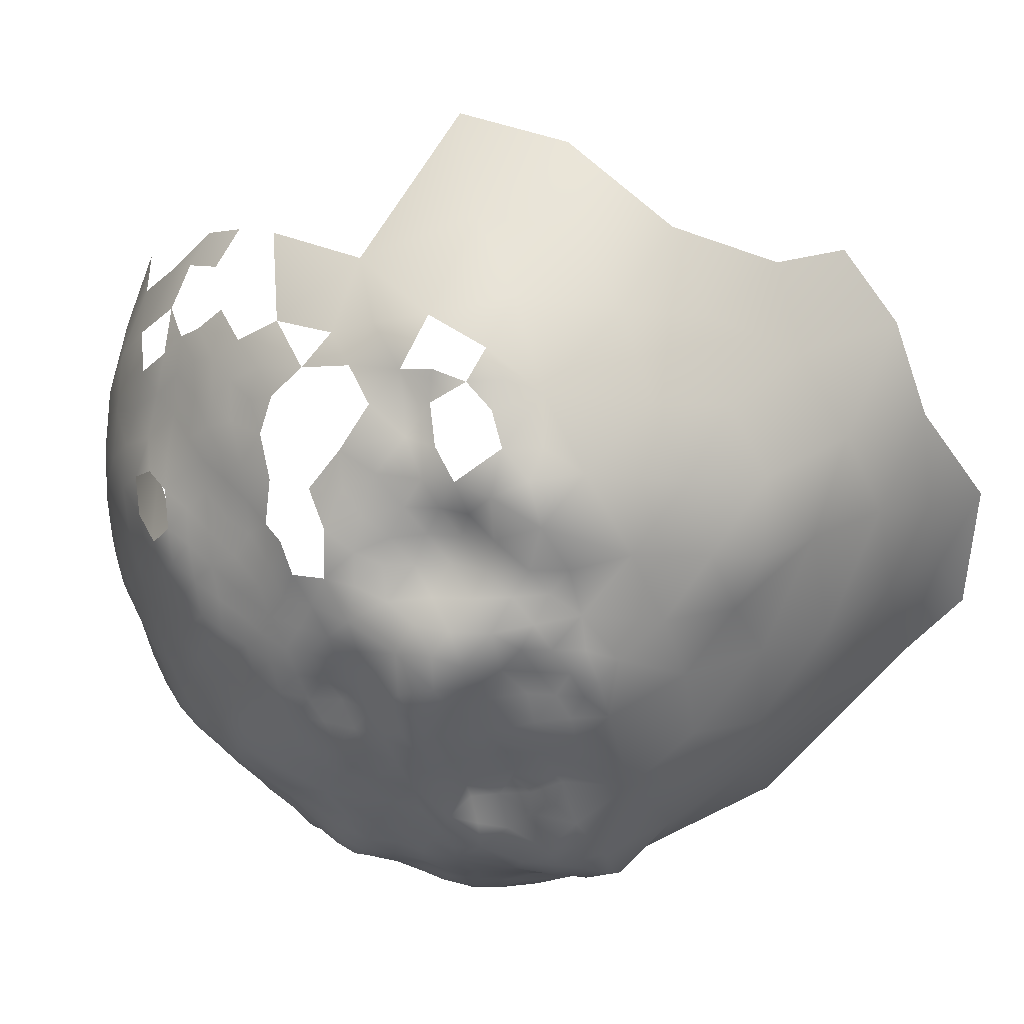
<metadata>
{"format":"obj","ext":"obj","renderer":"f3d","projection":"perspective","resolution":1024,"background":"white","views":[{"elev":9.5,"azim":63.5,"up":"+Y"}]}
</metadata>
<code>
v -335.7 1220 -559.7
v -341.5 1203 -553.4
v -337.7 1202 -557
v -337.8 1207 -556.9
v -335 1199 -561.3
v -336.1 1205 -561
v -334.8 1210 -561.7
v -340.6 1210 -553.2
v -337 1213 -557.9
v -345.9 1203 -549.9
v -344.6 1198 -552.4
v -347.5 1208 -548.5
v -351.9 1204 -547.8
v -348.9 1199 -549.4
v -343.2 1217 -551.7
v -347.5 1194 -551.6
v -343.3 1193 -554.8
v -344 1188 -556.9
v -339.8 1191 -558.3
v -352.8 1195 -548.6
v -350.5 1190 -550.4
v -354.7 1187 -549.4
v -350.9 1185 -552.4
v -339.2 1196 -556.3
v -339.9 1187 -560.9
v -344.2 1184 -560.1
v -335.4 1184 -563.2
v -339.8 1182 -562.8
v -354.9 1182 -550.9
v -359.1 1189 -546.9
v -358.9 1194 -546.2
v -363.1 1191 -544.3
v -363.9 1187 -546.2
v -368.1 1188 -543.8
v -368.3 1183 -546.2
v -363.8 1181 -548.1
v -359.5 1184 -548.4
v -367.8 1178 -547.8
v -373 1185 -543.8
v -373.2 1190 -542.2
v -378.1 1187 -542
v -378 1193 -540.6
v -383.2 1190 -540.9
v -383.5 1184 -542.9
v -378.3 1182 -544
v -383.3 1196 -539.5
v -388.4 1192 -539.9
v -388.6 1187 -541.7
v -373 1180 -546.1
v -378.3 1176 -546.6
v -383.4 1179 -545.2
v -383.5 1173 -547.8
v -378.6 1171 -549.3
v -383.6 1168 -550.7
v -379 1165 -552.5
v -374.1 1168 -551.1
v -373.5 1174 -548.1
v -388.6 1170 -549
v -388.8 1175 -546.3
v -394 1172 -547.4
v -393.7 1167 -550.4
v -388.8 1166 -552.6
v -384 1163 -554.4
v -369.4 1172 -550.4
v -400.3 1169 -549.7
v -399.7 1165 -553.2
v -393.3 1164 -554.3
v -398.6 1162 -556.6
v -392.4 1160 -558.1
v -388.8 1161 -555.9
v -391.2 1156 -562.3
v -385.7 1159 -559.2
v -388.6 1180 -544
v -394.2 1178 -545.1
v -388.1 1198 -538.4
v -388.2 1205 -536.9
v -393.4 1201 -537.8
v -393.7 1195 -539.5
v -394.3 1190 -541
v -401.1 1188 -542.3
v -394.4 1184 -542.4
v -399.1 1193 -540.4
v -405.3 1168 -551.9
v -405.6 1164 -555.8
v -370.2 1167 -553.9
v -375 1164 -555.3
v -390.6 1152 -566.8
v -396.2 1154 -564.7
v -396.4 1150 -569.1
v -401.5 1152 -566.9
v -401.6 1148 -571.9
v -395.9 1146 -572.9
v -391.1 1148 -571.2
v -385.3 1150 -568.9
v -385.1 1155 -564.4
v -385.6 1145 -573.6
v -380.2 1147 -570.9
v -380 1152 -566.6
v -379.8 1157 -562.1
v -375.3 1150 -568.9
v -375.5 1155 -565.3
v -375.6 1146 -572.6
v -370.7 1148 -571.7
v -370.5 1153 -568
v -369.8 1157 -563.8
v -374.6 1160 -560.9
v -397.4 1158 -560.2
v -380 1161 -557.3
v -365.7 1156 -567.3
v -366.3 1151 -571.1
v -382.8 1202 -538
v -382.9 1208 -537.1
v -377.3 1199 -538.9
v -376.8 1204 -537.5
v -371.9 1201 -539.1
v -372.2 1207 -538.5
v -372.3 1196 -540.9
v -367.3 1193 -542.2
v -367.5 1199 -541.3
v -368.2 1205 -540.6
v -368.8 1211 -540.5
v -363.6 1202 -542.8
v -364.1 1208 -542.5
v -389.4 1212 -536.6
v -394.5 1208 -536.9
v -396.5 1216 -537.2
v -400.5 1211 -537.5
v -399.6 1205 -538.1
v -405 1208 -538.6
v -405.3 1216 -538.6
v -408.2 1226 -540.6
v -401.2 1233 -540.7
v -402.3 1244 -545.9
v -411.4 1237 -545.2
v -392.4 1237 -541.4
v -393.4 1229 -539.1
v -387.8 1225 -538.7
v -385.7 1232 -539.3
v -380.3 1228 -539.8
v -379.7 1235 -541.1
v -411.5 1206 -540.6
v -405.5 1201 -539.4
v -389.2 1219 -537.2
v -381.1 1221 -538.4
v -397.3 1224 -538.4
v -399.4 1198 -539.1
v -375 1225 -540.9
v -375.5 1232 -541.7
v -407.6 1191 -542.1
v -391.9 1144 -576.6
v -404.6 1160 -559.5
v -411.5 1164 -558
v -411.3 1169 -553.3
v -410.5 1158 -562.4
v -403.3 1156 -563.3
v -363.7 1175 -550.9
v -404.7 1195 -540.4
v -399.8 1175 -546.9
v -399.6 1181 -544.6
v -405.3 1178 -546.4
v -405.5 1185 -544.5
v -411.7 1188 -544.5
v -410.6 1182 -546.7
v -420.1 1194 -547.1
v -418.3 1186 -549
v -413.7 1177 -550.1
v -406.1 1173 -549.1
v -406.9 1153 -567.6
v -354.9 1191 -548.3
v -369.1 1229 -542.4
v -369.3 1222 -541.3
v -374.7 1219 -539.4
v -405.2 1147 -579.2
v -363.3 1196 -543.9
v -365.5 1170 -553.8
v -373.6 1213 -538.6
v -364.9 1214 -542.6
v -369.8 1217 -540.7
v -358.4 1198 -545.5
v -358.5 1204 -545
v -362.3 1155 -571
v -361.2 1158 -567
v -358.7 1154 -574.5
v -357.6 1158 -570.4
v -359.5 1150 -578.3
v -363.7 1151 -575.3
v -367.7 1148 -576.6
v -373.2 1145 -578.5
v -368.4 1145 -582.8
v -363.5 1147 -580.2
v -355.7 1149 -582.8
v -355.5 1153 -577.9
v -354 1157 -574
v -352.4 1152 -580.8
v -350.7 1156 -577.7
v -350.1 1160 -573.9
v -346.4 1160 -577.2
v -357.5 1162 -566
v -363.4 1161 -562.5
v -380.6 1144 -576.8
v -366.2 1165 -557.1
v -370.9 1163 -557.2
v -368.5 1161 -560.3
v -361.4 1168 -557.9
v -392.3 1142 -583.4
v -386.1 1143 -580
v -398.5 1144 -579.7
v -399 1141 -587.2
v -360.5 1147 -583.1
v -384.8 1140 -585.9
v -379.3 1142 -582.4
v -382.8 1214 -536.6
v -354.1 1200 -547.3
v -359.5 1210 -544.2
v -360.2 1216 -544.3
v -355.8 1208 -546.5
v -355.4 1214 -546
v -372.8 1143 -584.6
v -356 1220 -545.3
v -350.3 1218 -548
v -352.9 1225 -547.5
v -359.6 1226 -545.1
v -361.2 1221 -543.7
v -360.8 1232 -545.6
v -366.5 1236 -544.6
v -356.5 1230 -547.3
v -355.8 1235 -548.3
v -355.5 1242 -551.6
v -361.5 1239 -547.3
v -351.5 1231 -549
v -364.3 1229 -543.6
v -364.9 1219 -542.4
v -351.3 1181 -554.6
v -359.3 1179 -550.5
v -355 1177 -553.4
v -351.4 1177 -557.1
v -355.3 1174 -556
v -351.7 1173 -559.7
v -348.1 1176 -561
v -348.4 1181 -559.1
v -358.8 1175 -553
v -359.9 1171 -555.2
v -355.9 1169 -558.8
v -352.4 1169 -562.4
v -348.9 1172 -563.9
v -356.9 1166 -562.5
v -344.6 1180 -562.5
v -344.6 1175 -564.8
v -368 1243 -546.9
v -411.6 1197 -541.8
v -419.5 1202 -544.4
v -352.9 1162 -570
v -347.8 1165 -571.3
v -351.7 1166 -566.5
v -335.8 1180 -566
v -340.1 1177 -565.2
v -339.5 1217 -555.9
v -422.7 1183 -552.7
v -435.5 1195 -556.9
v -437 1182 -565.9
v -447.4 1204 -562.3
v -345.8 1170 -567.4
v -390.2 1248 -546.6
v -382.6 1242 -543.5
v -415.9 1249 -551.4
v -347.7 1185 -555.8
v -347.2 1190 -553.2
v -377.8 1140 -586.8
v -371.7 1240 -544.2
v -348.2 1235 -552.8
v -341.5 1236 -558
v -398.9 1139 -593.7
v -405.5 1140 -591.4
v -393.8 1137 -597.3
v -392.4 1139 -589.8
v -394.8 1135 -605.1
v -400.5 1137 -599.9
v -401.5 1134 -608.8
v -391.7 1133 -614.8
v -388.2 1133 -608.7
v -388.1 1135 -601.2
v -382.1 1134 -605.4
v -381.4 1136 -597.5
v -381.6 1134 -613.8
v -375.9 1135 -608.6
v -375.9 1136 -601.7
v -386.6 1138 -593.3
v -424.6 1177 -558.1
v -343.5 1169 -571.2
v -364.8 1144 -585.7
v -360.2 1145 -589
v -337.3 1176 -570.9
v -340.9 1173 -568.7
v -348.2 1153 -583.8
v -344.9 1157 -587.4
v -345.3 1158 -581.9
v -343.7 1163 -585
v -351.8 1210 -547.8
v -381.9 1255 -550.2
v -364.7 1224 -542.9
v -426.5 1207 -547.6
v -429.5 1217 -549.5
v -434.6 1206 -553.3
v -420.8 1213 -544.6
v -421.3 1227 -546.7
v -439.2 1225 -554.9
v -413.9 1218 -541.7
v -371.1 1235 -543.1
v -375.9 1238 -542.7
v -345 1163 -580.5
v -333.5 1181 -571.5
v -330.1 1185 -573.1
v -331.6 1185 -567.6
v -328.1 1189 -570.9
v -330 1191 -566.6
v -378.2 1216 -537.5
v -340.2 1171 -574.7
v -373.4 1139 -589.2
v -379.4 1138 -591
v -375.5 1137 -595.2
v -369.9 1139 -592.9
v -366.4 1140 -597.9
v -365.3 1142 -591.2
v -370.9 1138 -598.8
v -427.5 1189 -553.5
v -427.4 1199 -549.6
v -375 1249 -548.6
v -374.1 1256 -552.6
v -365.9 1255 -555.3
v -368.8 1142 -587.5
v -337.9 1230 -559.8
v -332.1 1210 -566.8
v -333.2 1215 -563.4
v -330 1214 -568.2
v -330.7 1219 -565.3
v -333.6 1225 -564
v -328.2 1195 -568.8
v -324.9 1195 -574.5
v -327.5 1200 -572.4
v -331.4 1200 -567.4
v -322.6 1196 -580.7
v -324.2 1192 -579.2
v -324.2 1201 -577.7
v -322 1201 -583.1
v -326.3 1205 -574.3
v -322.6 1192 -583.9
v -321.3 1192 -589.2
v -320.9 1197 -588.2
v -325.5 1188 -582.8
v -323.1 1188 -587.4
v -321.1 1186 -591.6
v -320.1 1190 -594.6
v -327.4 1188 -577.4
v -331.2 1206 -570.5
v -319.8 1205 -585.4
v -334.2 1191 -562.3
v -332 1196 -564.5
v -342.9 1167 -578.4
v -338.8 1171 -580.2
v -329.4 1210 -571.5
v -338.2 1169 -585.2
v -360.1 1144 -597.4
v -352.6 1145 -600.2
v -358.2 1144 -604.1
v -351.9 1144 -605.9
v -346.9 1146 -603.9
v -343.2 1148 -600.8
v -346.9 1147 -597
v -346.1 1150 -590.7
v -352.7 1147 -592.5
v -340.6 1154 -592.4
v -369.9 1138 -604.4
v -369.4 1138 -610.2
v -364.1 1142 -605.3
v -364 1141 -612.8
v -367.9 1139 -615.9
v -373.2 1137 -617.4
v -340.4 1160 -589.3
v -322.3 1205 -579.8
v -323.6 1183 -590.2
v -326 1184 -586.4
v -328.7 1179 -583.9
v -326.1 1180 -589.1
v -356.2 1144 -611
v -332.3 1231 -567.6
v -346.9 1241 -557.3
v -334 1205 -565.6
v -382.7 1249 -546.9
v -341.4 1166 -586.5
v -340.1 1223 -555.7
v -335.6 1225 -558.7
v -342.2 1147 -604.7
v -339.1 1152 -602.3
v -345.2 1146 -608.9
v -338.7 1154 -596.9
v -336 1159 -595.4
v -342.5 1150 -595.8
v -335.6 1236 -564
v -335.7 1230 -564.7
v -326.3 1219 -568.8
v -322.7 1217 -573.3
v -329.6 1224 -567.2
v -327.4 1234 -571.5
v -335.2 1244 -568.7
v -331.2 1247 -581.6
v -324.4 1230 -574.3
v -331.7 1236 -567.7
v -327.5 1239 -574.9
v -340.5 1243 -561.8
v -322.3 1224 -575.1
v -320.1 1224 -581
v -319.2 1219 -578.2
v -317.3 1220 -586.8
v -325 1235 -576.9
v -322.6 1232 -582.3
v -326.8 1214 -571.5
v -327.7 1184 -582.2
v -330.3 1183 -577.7
v -350.3 1252 -563.8
v -325.2 1210 -575.1
v -318.1 1212 -579.6
v -332.4 1173 -586.3
v -335.2 1173 -582
v -335.3 1176 -577.9
v -331.2 1171 -592.8
v -328.1 1174 -591.2
v -333.9 1167 -591.7
v -338.3 1164 -588.2
v -336 1163 -591.6
v -324.8 1179 -595.4
v -333.1 1165 -617.6
v -344.6 1270 -598
v -340 1163 -631.3
v -341.8 1155 -616.8
v -335.2 1176 -643
v -330.8 1174 -627.2
v -343.9 1167 -647.2
v -326.5 1175 -612
v -331.5 1165 -602.9
v -325.3 1187 -624.2
v -326.6 1189 -637.8
v -318.7 1196 -614.9
v -315.6 1206 -608.4
v -314 1205 -617.1
v -317.9 1196 -601.3
v -315.5 1218 -603.9
v -316.5 1207 -594.6
v -321 1223 -637.1
v -321.8 1186 -607.6
v -318.2 1230 -599.2
v -317.1 1229 -612.4
v -322.7 1243 -612.2
v -324.8 1244 -597.1
v -328.7 1257 -608.3
v -334.1 1257 -592.9
v -315.2 1218 -618.3
v -343.2 1259 -580.9
v -346.1 1179 -666.5
v -340.1 1189 -675.2
v -335.6 1197 -666.5
v -330.7 1195 -653
v -323.7 1209 -645.8
v -333.4 1209 -673.5
v -325.2 1225 -655.4
v -326.6 1240 -650.1
v -318.8 1207 -629.7
v -328.7 1208 -659.2
v -329.3 1252 -641.3
v -322.3 1236 -628.8
v -327.1 1251 -627
v -357.8 1153 -646.2
v -359.8 1146 -626.4
v -376.1 1143 -641.7
v -359.2 1274 -585.7
f 289 293 262
f 16 21 267
f 237 235 241
f 16 11 14
f 380 350 381
f 235 233 29
f 236 233 235
f 248 245 262
f 248 239 245
f 245 238 244
f 239 238 245
f 236 238 239
f 192 191 194
f 192 185 191
f 11 10 14
f 11 2 10
f 341 342 346
f 17 19 24
f 237 236 235
f 237 238 236
f 189 218 330
f 189 330 290
f 39 49 35
f 22 169 30
f 109 110 181
f 266 18 267
f 237 241 242
f 237 242 243
f 332 334 333
f 243 238 237
f 335 333 334
f 176 178 172
f 243 244 238
f 390 257 1
f 185 192 183
f 232 215 223
f 67 62 61
f 32 31 174
f 234 241 235
f 323 290 330
f 234 156 241
f 234 235 29
f 346 349 350
f 23 29 233
f 23 22 29
f 120 121 116
f 430 383 426
f 174 118 32
f 252 253 254
f 21 22 23
f 318 330 218
f 360 416 334
f 360 334 332
f 416 401 400
f 18 19 17
f 31 32 30
f 184 181 183
f 104 103 110
f 104 110 109
f 255 28 256
f 27 28 255
f 400 335 334
f 400 334 416
f 193 184 183
f 248 247 239
f 37 22 30
f 85 86 202
f 246 244 243
f 103 104 100
f 379 344 355
f 349 417 381
f 349 381 350
f 32 118 34
f 32 34 33
f 313 311 312
f 17 267 18
f 17 16 267
f 217 216 298
f 116 115 120
f 20 16 14
f 102 103 100
f 169 22 21
f 196 253 252
f 31 30 169
f 62 58 61
f 60 58 59
f 60 61 58
f 217 219 215
f 239 240 236
f 239 247 240
f 91 89 90
f 300 223 222
f 50 45 51
f 313 312 314
f 70 62 67
f 231 300 222
f 36 38 156
f 36 156 234
f 7 332 333
f 35 33 34
f 33 30 32
f 33 37 30
f 117 119 115
f 202 201 85
f 266 23 233
f 196 193 195
f 196 195 197
f 297 295 378
f 174 31 179
f 309 140 148
f 240 233 236
f 240 266 233
f 214 180 216
f 383 430 380
f 383 380 381
f 39 35 34
f 359 317 358
f 122 119 174
f 182 181 184
f 182 109 181
f 203 201 202
f 232 223 300
f 232 300 171
f 106 99 101
f 195 192 194
f 214 216 217
f 392 393 367
f 41 39 40
f 316 176 172
f 8 4 9
f 215 232 177
f 339 343 345
f 227 224 226
f 69 70 67
f 17 11 16
f 123 121 120
f 209 290 291
f 63 55 54
f 313 314 315
f 385 398 399
f 385 407 398
f 97 102 100
f 20 169 21
f 20 21 16
f 193 192 195
f 193 183 192
f 41 40 42
f 41 42 43
f 51 52 50
f 122 123 120
f 391 390 1
f 267 21 23
f 267 23 266
f 33 36 37
f 33 35 36
f 342 349 346
f 342 353 349
f 111 112 76
f 178 232 171
f 178 177 232
f 53 50 52
f 53 57 50
f 44 51 45
f 243 242 204
f 74 159 158
f 240 247 26
f 28 26 247
f 28 25 26
f 188 218 189
f 224 222 226
f 224 231 222
f 75 47 46
f 115 116 114
f 115 114 113
f 198 182 184
f 193 196 252
f 43 46 47
f 367 397 368
f 93 89 92
f 186 181 110
f 293 289 317
f 266 26 18
f 266 240 26
f 248 262 293
f 248 293 256
f 48 44 43
f 48 43 47
f 37 36 234
f 74 60 59
f 157 82 146
f 354 360 332
f 354 332 387
f 56 86 85
f 56 55 86
f 216 13 298
f 40 39 34
f 38 36 35
f 71 88 87
f 201 204 175
f 201 175 85
f 63 62 70
f 4 7 9
f 4 6 7
f 427 428 429
f 52 59 58
f 37 29 22
f 37 234 29
f 27 25 28
f 170 300 231
f 178 176 121
f 178 121 177
f 180 179 213
f 351 350 380
f 184 193 252
f 54 58 62
f 54 62 63
f 117 115 113
f 291 290 323
f 337 315 314
f 347 346 350
f 160 158 159
f 312 418 353
f 83 66 65
f 382 381 417
f 382 383 381
f 73 51 44
f 190 185 186
f 190 186 187
f 142 157 146
f 54 53 52
f 54 52 58
f 221 226 222
f 331 399 398
f 42 46 43
f 119 118 174
f 119 117 118
f 101 98 100
f 82 79 78
f 246 254 244
f 420 416 360
f 56 64 57
f 56 57 53
f 85 64 56
f 85 175 64
f 69 68 107
f 69 67 68
f 322 323 321
f 117 42 40
f 117 113 42
f 120 115 119
f 120 119 122
f 75 76 77
f 75 111 76
f 71 69 107
f 150 93 92
f 53 55 56
f 53 54 55
f 101 100 104
f 13 14 10
f 319 318 268
f 147 148 139
f 74 59 73
f 198 199 182
f 74 81 159
f 348 344 341
f 213 14 13
f 213 20 14
f 18 26 25
f 18 25 19
f 162 163 161
f 41 43 44
f 41 44 45
f 324 322 321
f 98 101 99
f 98 99 95
f 75 77 78
f 75 78 47
f 343 344 379
f 343 341 344
f 94 87 93
f 111 75 46
f 227 226 230
f 198 184 252
f 38 35 49
f 78 146 82
f 309 308 269
f 309 148 308
f 313 255 311
f 313 27 255
f 90 89 88
f 12 298 13
f 366 392 367
f 366 394 392
f 50 49 45
f 389 428 361
f 111 113 114
f 242 175 204
f 321 330 318
f 321 323 330
f 339 337 338
f 339 340 337
f 57 49 50
f 363 365 366
f 55 108 86
f 55 63 108
f 79 47 78
f 79 48 47
f 105 104 109
f 268 318 218
f 250 142 141
f 220 219 217
f 348 346 347
f 348 341 346
f 209 185 190
f 209 191 185
f 63 72 108
f 63 70 72
f 123 177 121
f 105 106 101
f 105 101 104
f 71 87 95
f 6 4 3
f 6 3 5
f 92 89 91
f 66 83 84
f 187 188 189
f 422 427 425
f 45 39 41
f 45 49 39
f 107 88 71
f 167 83 65
f 220 221 219
f 161 160 159
f 269 308 225
f 180 123 122
f 180 214 123
f 163 160 161
f 324 320 286
f 324 321 320
f 283 320 319
f 186 185 183
f 186 183 181
f 99 108 72
f 99 72 95
f 338 343 339
f 97 100 98
f 97 98 94
f 96 97 94
f 250 149 157
f 250 157 142
f 144 316 172
f 144 212 316
f 12 13 10
f 292 311 255
f 361 423 359
f 361 422 423
f 229 225 224
f 229 224 227
f 282 284 285
f 60 74 158
f 422 425 426
f 336 335 402
f 106 108 99
f 94 95 87
f 94 98 95
f 223 215 219
f 214 217 215
f 48 79 81
f 295 296 294
f 51 73 59
f 51 59 52
f 385 399 336
f 125 128 77
f 357 337 340
f 370 363 368
f 156 38 64
f 156 64 175
f 116 121 176
f 71 95 72
f 338 342 341
f 338 341 343
f 152 154 151
f 152 151 84
f 201 203 199
f 225 249 269
f 229 249 225
f 69 72 70
f 69 71 72
f 80 161 159
f 140 139 148
f 353 314 312
f 387 7 6
f 387 332 7
f 190 187 189
f 253 289 262
f 66 68 67
f 429 428 378
f 375 373 376
f 96 94 93
f 254 245 244
f 340 354 387
f 106 105 203
f 106 203 202
f 412 411 410
f 170 171 300
f 172 178 171
f 206 211 200
f 206 210 211
f 150 205 206
f 190 290 209
f 190 189 290
f 89 87 88
f 89 93 87
f 268 211 210
f 167 158 160
f 167 65 158
f 280 284 282
f 46 42 113
f 46 113 111
f 359 423 424
f 286 320 283
f 4 2 3
f 77 146 78
f 77 128 146
f 230 226 221
f 225 308 170
f 417 349 353
f 417 353 418
f 414 408 403
f 20 213 179
f 96 206 200
f 40 118 117
f 40 34 118
f 229 227 228
f 211 268 218
f 73 44 48
f 24 11 17
f 105 199 203
f 402 335 400
f 122 179 180
f 122 174 179
f 127 129 128
f 127 128 125
f 147 171 170
f 374 372 373
f 374 373 375
f 256 28 247
f 256 247 248
f 20 31 169
f 20 179 31
f 345 343 379
f 125 76 124
f 125 77 76
f 154 168 155
f 154 155 151
f 345 420 360
f 79 82 80
f 414 403 406
f 124 76 112
f 357 356 315
f 357 315 337
f 254 198 252
f 254 246 198
f 354 345 360
f 365 364 384
f 297 296 295
f 397 367 393
f 73 81 74
f 73 48 81
f 412 413 411
f 106 202 86
f 106 86 108
f 187 186 110
f 187 110 103
f 246 243 204
f 361 427 422
f 361 428 427
f 5 3 24
f 38 49 57
f 38 57 64
f 138 139 140
f 369 397 371
f 225 231 224
f 225 170 231
f 368 397 369
f 142 146 128
f 310 296 297
f 310 197 296
f 180 13 216
f 180 213 13
f 273 272 208
f 200 97 96
f 320 318 319
f 320 321 318
f 1 257 9
f 112 111 114
f 68 66 84
f 68 84 151
f 5 387 6
f 212 124 112
f 90 155 168
f 66 61 65
f 66 67 61
f 9 7 333
f 9 333 1
f 347 351 352
f 347 350 351
f 370 368 369
f 339 345 354
f 339 354 340
f 385 336 402
f 246 199 198
f 420 345 379
f 284 377 285
f 8 2 4
f 210 206 205
f 276 281 274
f 340 5 357
f 340 387 5
f 368 366 367
f 368 363 366
f 107 68 151
f 107 151 155
f 129 142 128
f 129 141 142
f 205 208 275
f 205 207 208
f 147 172 171
f 150 96 93
f 150 206 96
f 286 282 285
f 214 177 123
f 214 215 177
f 80 159 81
f 80 81 79
f 153 84 83
f 153 152 84
f 317 359 424
f 254 253 262
f 254 262 245
f 170 308 148
f 170 148 147
f 199 109 182
f 199 105 109
f 410 401 412
f 143 124 212
f 336 391 1
f 292 293 317
f 292 317 424
f 286 372 324
f 395 397 393
f 395 371 397
f 144 172 147
f 144 147 139
f 287 283 319
f 373 377 376
f 373 285 377
f 385 403 407
f 311 292 424
f 363 364 365
f 384 364 374
f 384 374 375
f 207 205 150
f 362 364 363
f 155 90 88
f 155 88 107
f 430 351 380
f 130 129 127
f 153 83 167
f 270 271 386
f 24 3 2
f 24 2 11
f 390 15 257
f 195 194 294
f 65 60 158
f 65 61 60
f 297 358 310
f 348 355 344
f 140 309 264
f 188 211 218
f 338 337 314
f 242 241 156
f 242 156 175
f 297 428 389
f 297 378 428
f 287 275 274
f 369 295 294
f 382 417 418
f 222 223 219
f 222 219 221
f 311 418 312
f 289 358 317
f 124 143 126
f 281 287 274
f 281 283 287
f 137 139 138
f 137 144 139
f 126 127 125
f 126 125 124
f 275 208 272
f 275 272 274
f 356 357 5
f 322 324 372
f 415 414 406
f 199 204 201
f 199 246 204
f 210 205 275
f 210 275 287
f 396 371 395
f 200 102 97
f 365 394 366
f 382 426 383
f 382 422 426
f 322 372 374
f 313 315 356
f 313 356 27
f 338 353 342
f 338 314 353
f 144 143 212
f 144 137 143
f 271 331 398
f 361 359 358
f 1 333 335
f 1 335 336
f 299 327 328
f 149 162 161
f 149 161 80
f 372 285 373
f 372 286 285
f 8 9 257
f 8 257 15
f 188 187 103
f 188 103 102
f 277 274 272
f 166 160 163
f 166 167 160
f 370 362 363
f 358 197 310
f 210 319 268
f 210 287 319
f 220 217 298
f 356 19 25
f 356 25 27
f 282 283 281
f 282 286 283
f 157 149 80
f 157 80 82
f 200 211 188
f 200 188 102
f 362 323 322
f 362 291 323
f 276 274 277
f 370 291 362
f 145 126 143
f 409 386 271
f 278 276 277
f 130 127 126
f 136 137 138
f 137 145 143
f 137 136 145
f 135 132 136
f 396 429 378
f 362 374 364
f 362 322 374
f 326 325 164
f 388 327 299
f 131 307 130
f 166 153 167
f 207 150 92
f 415 410 411
f 415 406 410
f 251 250 141
f 280 282 281
f 280 281 276
f 336 399 331
f 336 331 391
f 326 251 301
f 326 164 251
f 165 163 162
f 294 194 191
f 132 145 136
f 361 297 389
f 361 358 297
f 356 24 19
f 356 5 24
f 390 391 331
f 421 412 401
f 295 369 371
f 270 227 230
f 270 228 227
f 276 278 279
f 276 279 280
f 427 429 396
f 358 289 253
f 273 277 272
f 294 296 197
f 294 197 195
f 418 311 424
f 291 191 209
f 371 396 378
f 371 378 295
f 348 347 352
f 420 401 416
f 162 149 250
f 382 418 424
f 135 136 138
f 396 395 393
f 409 398 404
f 409 271 398
f 422 382 424
f 131 145 132
f 421 413 412
f 255 256 293
f 255 293 292
f 91 90 168
f 207 92 91
f 304 301 251
f 303 326 301
f 165 166 163
f 410 400 401
f 415 408 414
f 173 208 207
f 325 258 165
f 325 165 164
f 263 264 388
f 273 208 173
f 130 145 131
f 130 126 145
f 263 388 299
f 419 386 409
f 164 250 251
f 173 207 91
f 421 401 420
f 421 420 379
f 421 379 355
f 394 393 392
f 370 369 294
f 133 132 135
f 370 191 291
f 370 294 191
f 164 165 162
f 164 162 250
f 430 352 351
f 442 444 443
f 135 264 263
f 259 325 326
f 259 326 303
f 302 301 304
f 258 166 165
f 443 447 445
f 443 445 442
f 394 365 384
f 415 411 413
f 449 442 445
f 431 433 436
f 141 129 130
f 133 135 263
f 305 302 304
f 305 304 307
f 438 439 431
f 304 251 141
f 439 427 396
f 451 446 456
f 451 450 446
f 434 433 431
f 405 404 408
f 279 284 280
f 446 447 443
f 439 425 427
f 456 446 443
f 288 166 258
f 447 355 348
f 134 132 133
f 444 456 443
f 265 134 133
f 445 348 352
f 445 447 348
f 307 141 130
f 307 304 141
f 448 466 462
f 288 258 325
f 435 436 433
f 134 131 132
f 261 259 303
f 449 445 352
f 461 467 462
f 419 409 404
f 439 396 393
f 460 463 467
f 460 467 461
f 449 352 430
f 288 153 166
f 305 307 131
f 305 131 134
f 454 453 452
f 438 431 436
f 464 462 467
f 303 301 302
f 173 91 168
f 466 456 444
f 453 454 455
f 405 408 415
f 457 405 455
f 260 325 259
f 260 288 325
f 441 440 436
f 441 436 435
f 305 306 302
f 472 375 376
f 450 415 413
f 273 278 277
f 438 449 430
f 434 393 394
f 449 440 442
f 452 451 469
f 452 469 470
f 439 434 431
f 439 393 434
f 439 438 430
f 439 430 426
f 288 152 153
f 446 450 413
f 446 413 447
f 437 435 433
f 453 455 405
f 448 462 464
f 457 455 432
f 472 384 375
f 447 421 355
f 447 413 421
f 452 453 450
f 452 450 451
f 454 452 470
f 453 415 450
f 453 405 415
f 460 458 459
f 448 456 466
f 438 440 449
f 438 436 440
f 474 457 432
f 473 471 472
f 463 460 459
f 306 303 302
f 469 468 470
f 469 465 468
f 472 376 377
f 454 432 455
f 173 168 154
f 466 444 442
f 261 303 306
f 288 154 152
f 457 404 405
f 457 419 404
f 265 305 134
f 448 465 469
f 448 464 465
f 434 394 384
f 469 456 448
f 469 451 456
f 472 434 384
f 260 259 261
f 462 441 461
f 466 442 440
f 464 467 463
f 466 441 462
f 466 440 441
f 435 461 441
f 435 437 458
f 473 472 377
f 461 458 460
f 461 435 458
f 471 437 433
f 472 471 433
f 472 433 434
f 473 377 284
f 265 306 305
f 471 458 437
f 474 419 457
f 273 173 154
f 473 284 279
f 473 279 278
f 197 253 196
f 253 197 358
f 422 424 423
f 425 439 426
f 419 228 386
f 329 228 419

</code>
